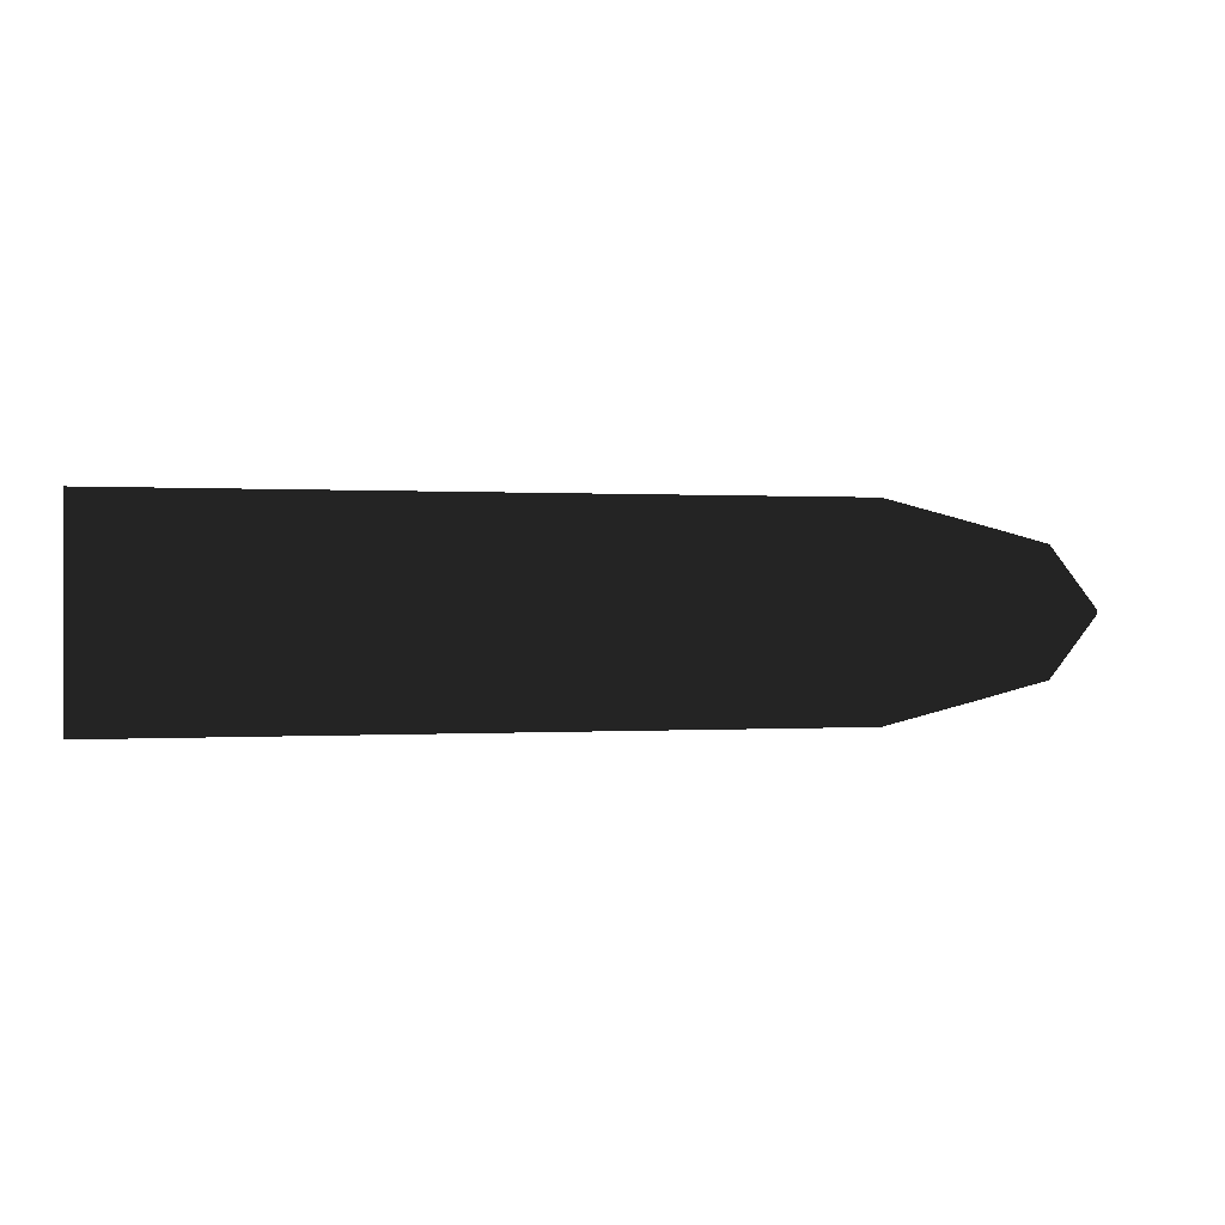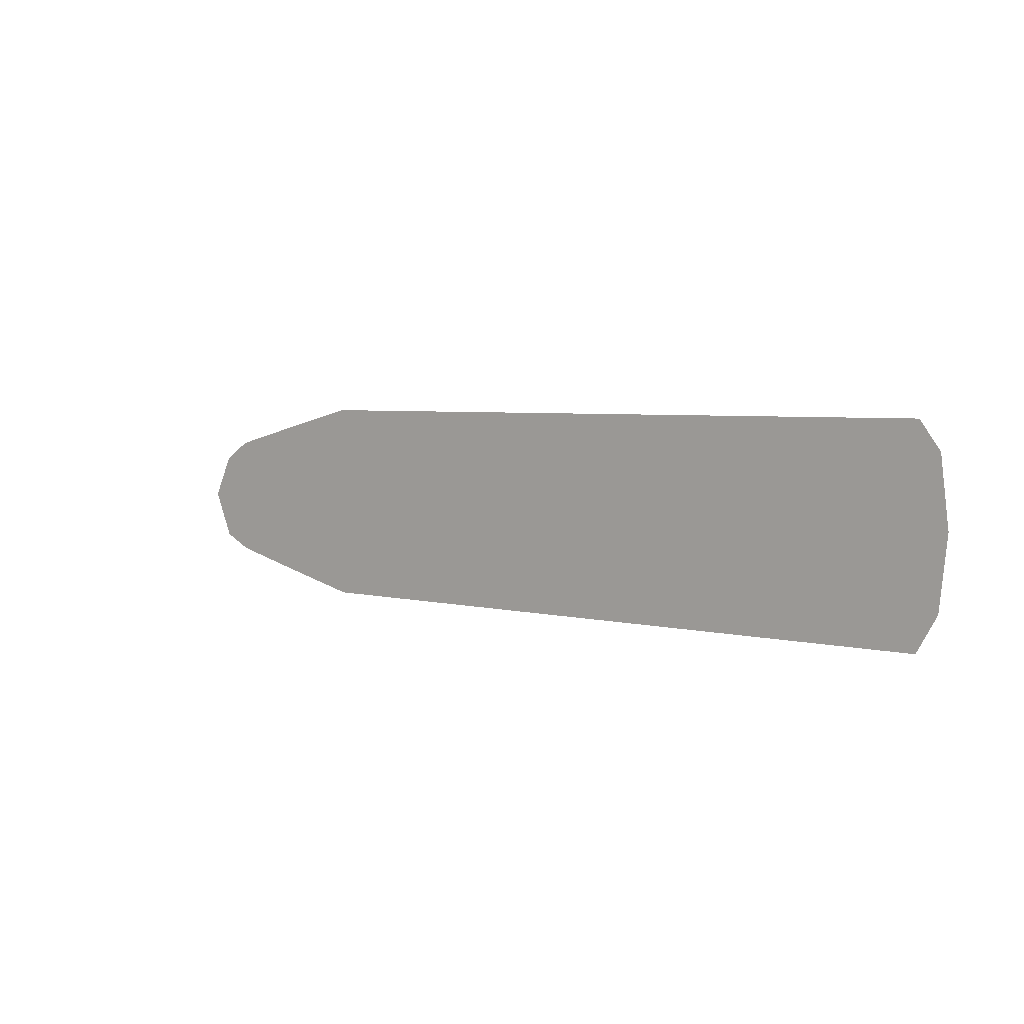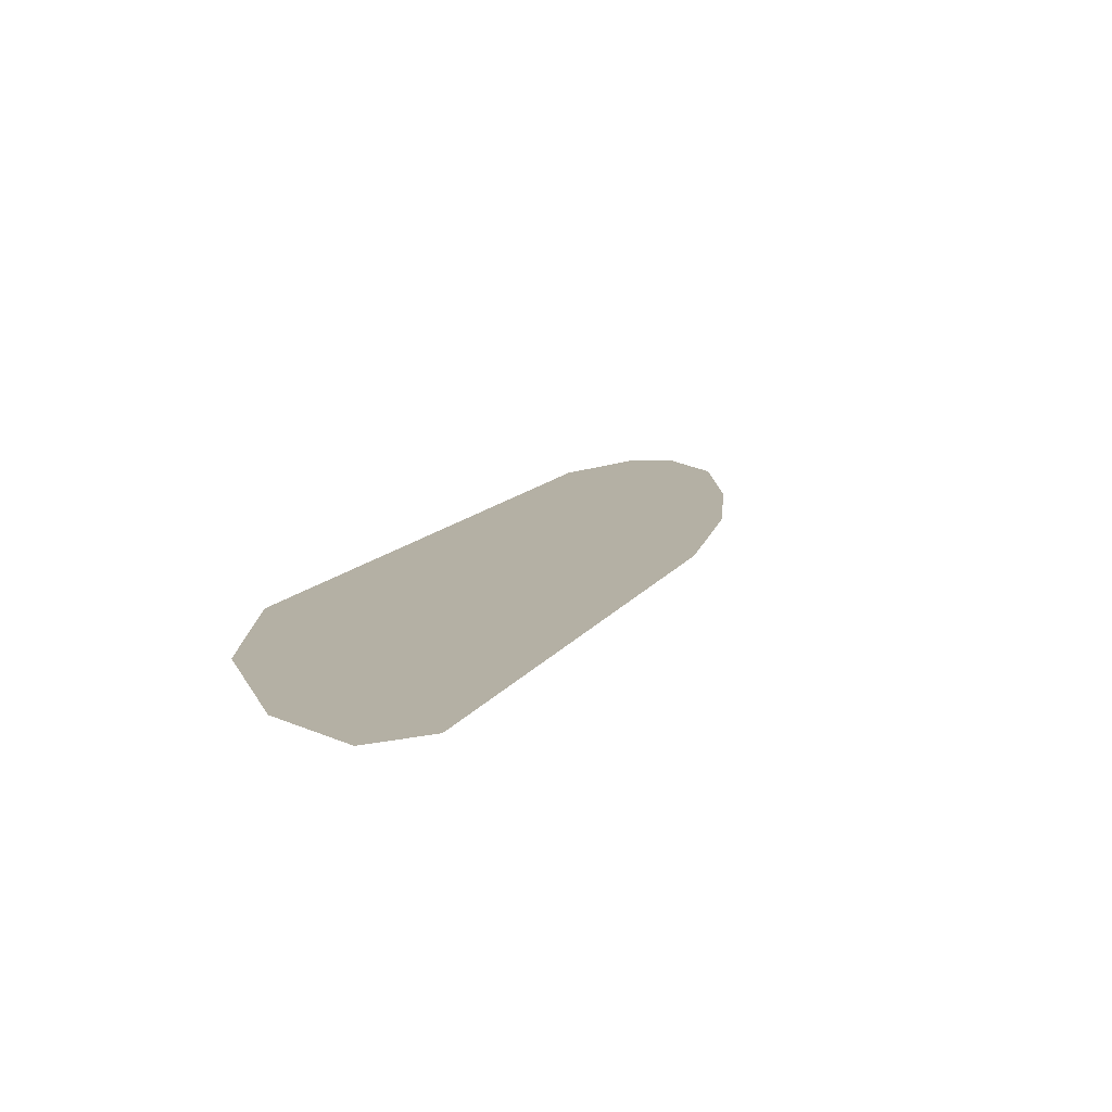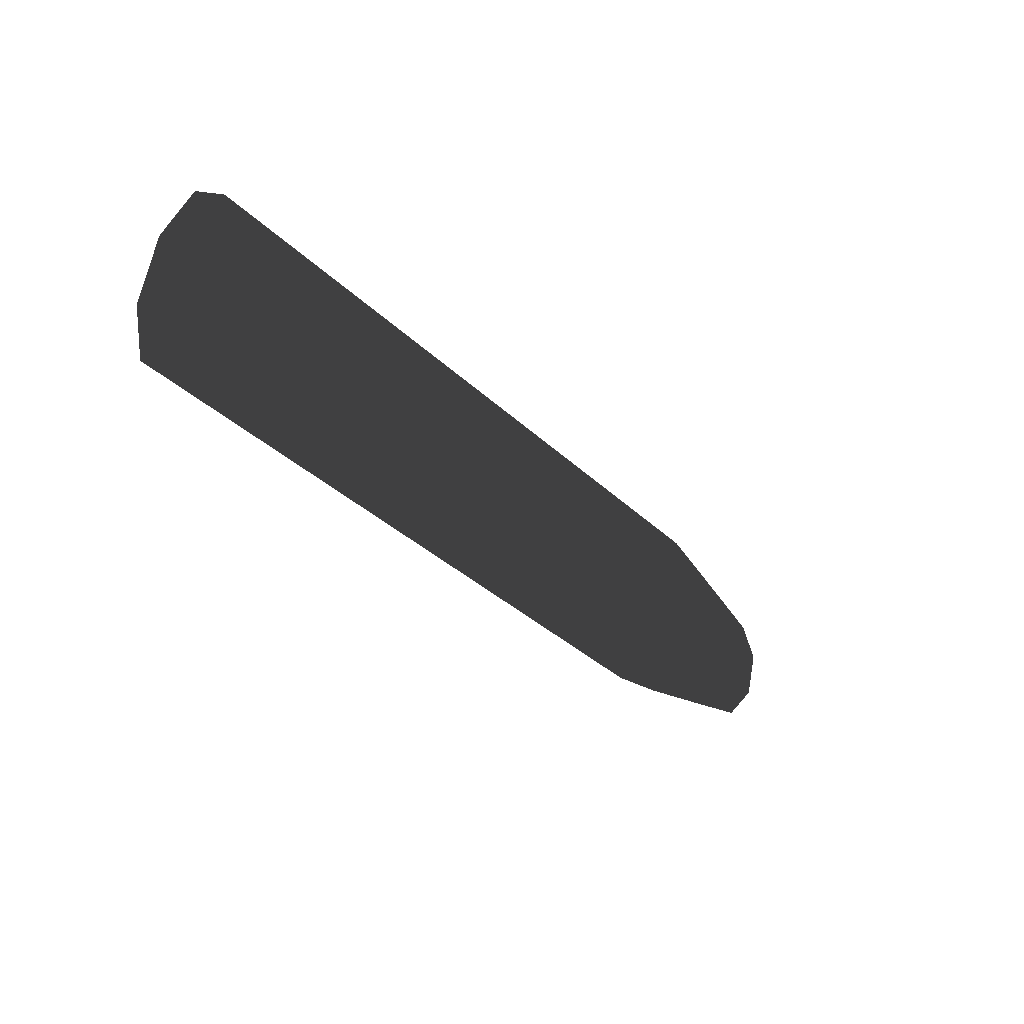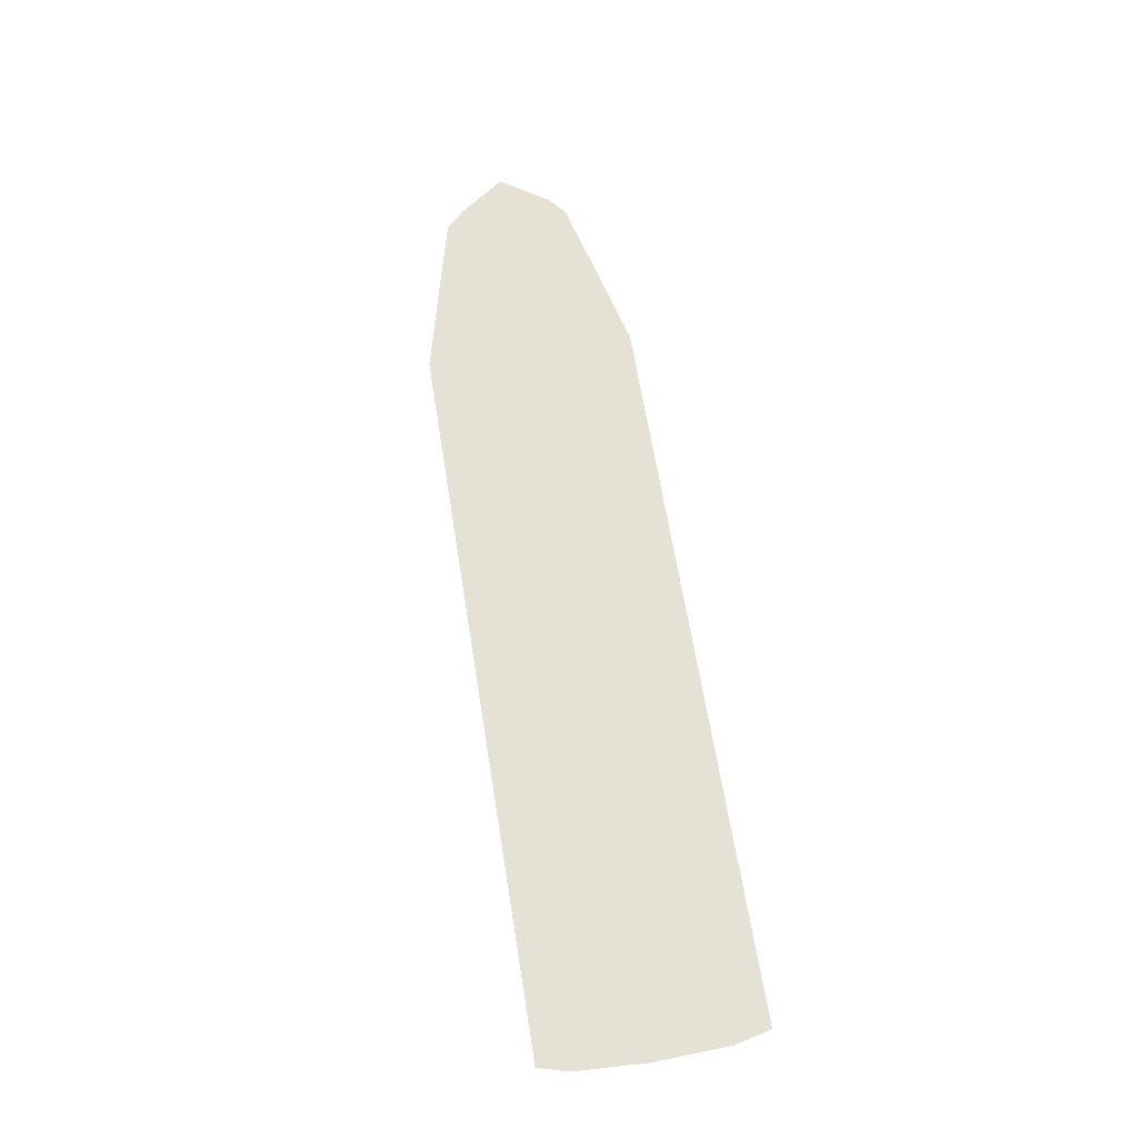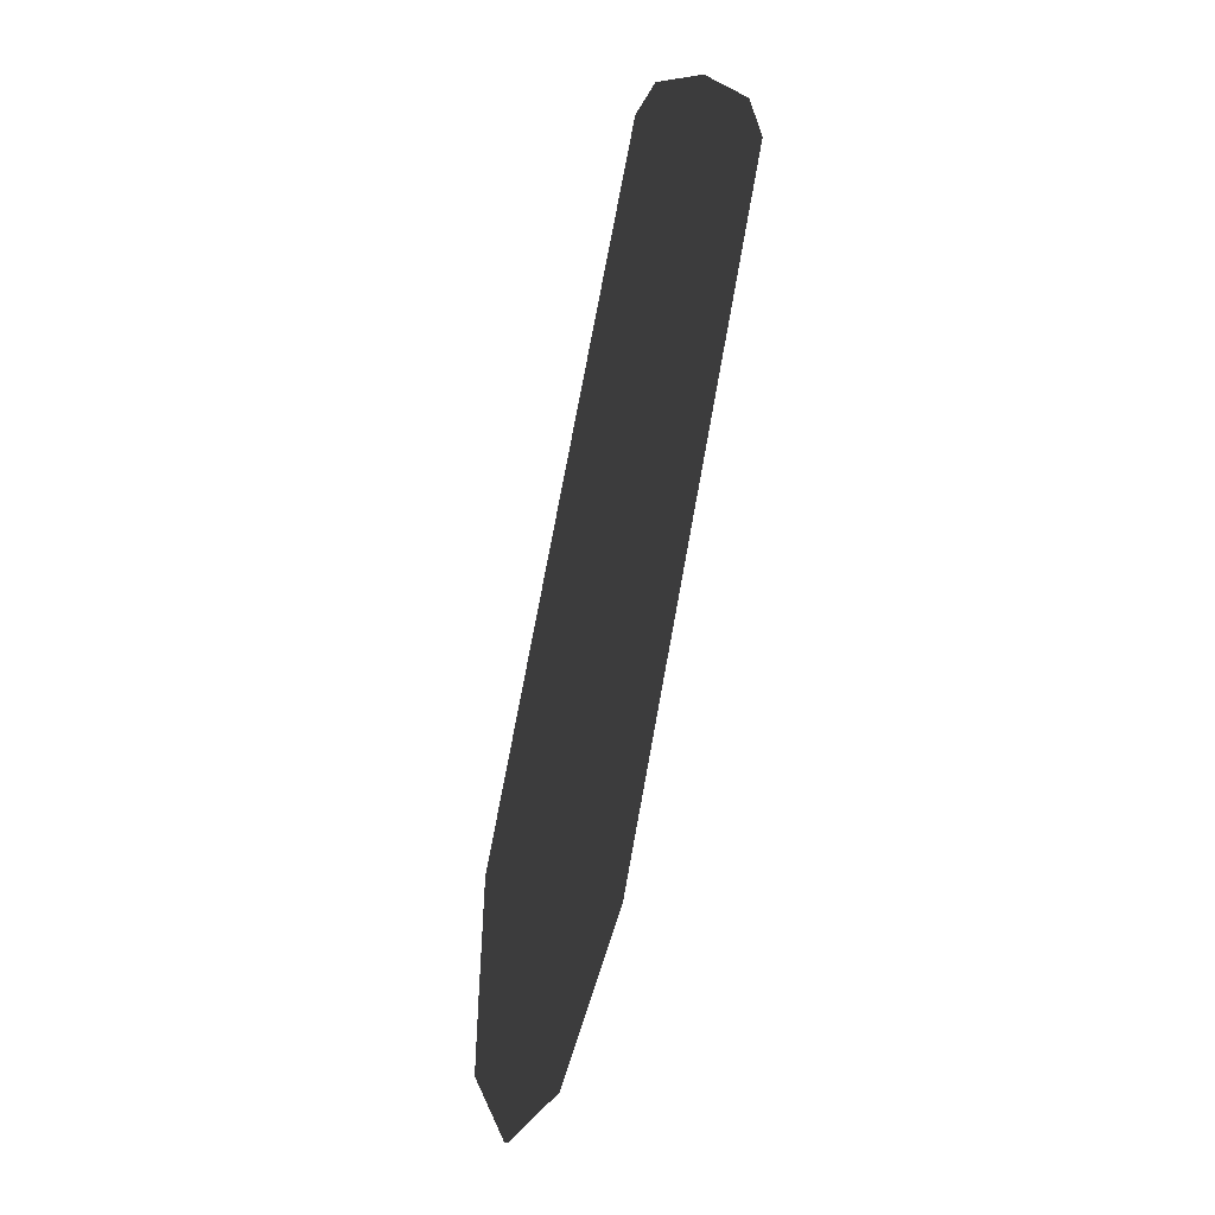
<metadata>
{"format":"obj","ext":"obj","renderer":"f3d","projection":"perspective","resolution":1024,"background":"white","views":[{"elev":0.2,"azim":165.4,"up":"+Y"},{"elev":4.2,"azim":40.1,"up":"+Y"},{"elev":11.4,"azim":109.4,"up":"+Z"},{"elev":-34.4,"azim":128.3,"up":"+Y"},{"elev":64.1,"azim":80.9,"up":"+Z"},{"elev":77.7,"azim":-79.5,"up":"+Y"}]}
</metadata>
<code>
v  87.03 9.999 17.06
v  87.03 24.07 13.69
v  71.77 24.07 13.69
v  87.03 29.91 5.554
v  71.77 29.91 5.554
v  87.03 24.07 -2.582
v  71.77 24.07 -2.582
v  87.03 9.999 -5.952
v  71.77 9.999 -5.952
v  87.03 -4.076 -2.582
v  71.77 -4.076 -2.582
v  87.03 -9.907 5.554
v  71.77 -9.907 5.554
v  87.03 -4.076 13.69
v  71.77 -4.076 13.69
v  71.77 9.999 17.06
v  56.51 24.07 13.69
v  56.51 29.91 5.554
v  56.51 24.07 -2.582
v  56.51 9.999 -5.952
v  56.51 -4.076 -2.582
v  56.51 -9.907 5.554
v  56.51 -4.076 13.69
v  56.51 9.999 17.06
v  41.25 24.07 13.69
v  41.25 29.91 5.554
v  41.25 24.07 -2.582
v  41.25 9.999 -5.952
v  41.25 -4.076 -2.582
v  41.25 -9.907 5.554
v  41.25 -4.076 13.69
v  41.25 9.999 17.06
v  25.99 24.07 13.69
v  25.99 29.91 5.554
v  25.99 24.07 -2.582
v  25.99 9.999 -5.952
v  25.99 -4.076 -2.582
v  25.99 -9.907 5.554
v  25.99 -4.076 13.69
v  25.99 9.999 17.06
v  10.73 24.07 13.69
v  10.73 29.91 5.554
v  10.73 24.07 -2.582
v  10.73 9.999 -5.952
v  10.73 -4.076 -2.582
v  10.73 -9.907 5.554
v  10.73 -4.076 13.69
v  10.73 9.999 17.06
v  -4.536 24.07 13.69
v  -4.536 29.91 5.554
v  -4.536 24.07 -2.582
v  -4.536 9.999 -5.952
v  -4.536 -4.076 -2.582
v  -4.536 -9.907 5.554
v  -4.536 -4.076 13.69
v  -4.536 9.999 17.06
v  -19.8 24.07 13.69
v  -19.8 29.91 5.554
v  -19.8 24.07 -2.582
v  -19.8 9.999 -5.952
v  -19.8 -4.076 -2.582
v  -19.8 -9.907 5.554
v  -19.8 -4.076 13.69
v  -19.8 9.999 17.06
v  -35.06 24.07 13.69
v  -35.06 29.91 5.554
v  -35.06 24.07 -2.582
v  -35.06 9.999 -5.952
v  -35.06 -4.076 -2.582
v  -35.06 -9.907 5.554
v  -35.06 -4.076 13.69
v  -35.06 9.999 17.06
v  -50.32 24.07 13.69
v  -50.32 29.91 5.554
v  -50.32 24.07 -2.582
v  -50.32 9.999 -5.952
v  -50.32 -4.076 -2.582
v  -50.32 -9.907 5.554
v  -50.32 -4.076 13.69
v  -50.32 9.999 17.06
v  -69.1 20.83 11.81
v  -69.1 25.31 5.554
v  -69.1 20.83 -0.7045
v  -69.1 9.999 -3.297
v  -69.1 -0.8288 -0.7045
v  -69.1 -5.314 5.554
v  -69.1 -0.8288 11.81
v  -69.1 9.999 14.41
v  -82.09 18.52 10.48
v  -82.09 22.05 5.554
v  -82.09 18.52 0.6297
v  -82.09 9.999 -1.41
v  -82.09 1.479 0.6297
v  -82.09 -2.05 5.554
v  -82.09 1.479 10.48
v  -82.09 9.999 12.52
v  -91.33 10.36 5.763
v  -91.33 10.51 5.554
v  -91.33 10.36 5.346
v  -91.33 9.999 5.26
v  -91.33 9.639 5.346
v  -91.33 9.49 5.554
v  -91.33 9.639 5.763
v  -91.33 9.999 5.849
f 1 2 3
f 2 4 5
f 4 6 7
f 6 8 9
f 8 10 11
f 10 12 13
f 12 14 15
f 14 1 16
f 16 3 17
f 3 5 18
f 5 7 19
f 7 9 20
f 9 11 21
f 11 13 22
f 13 15 23
f 15 16 24
f 24 17 25
f 17 18 26
f 18 19 27
f 19 20 28
f 20 21 29
f 21 22 30
f 22 23 31
f 23 24 32
f 32 25 33
f 25 26 34
f 26 27 35
f 27 28 36
f 28 29 37
f 29 30 38
f 30 31 39
f 31 32 40
f 40 33 41
f 33 34 42
f 34 35 43
f 35 36 44
f 36 37 45
f 37 38 46
f 38 39 47
f 39 40 48
f 48 41 49
f 41 42 50
f 42 43 51
f 43 44 52
f 44 45 53
f 45 46 54
f 46 47 55
f 47 48 56
f 56 49 57
f 49 50 58
f 50 51 59
f 51 52 60
f 52 53 61
f 53 54 62
f 54 55 63
f 55 56 64
f 64 57 65
f 57 58 66
f 58 59 67
f 59 60 68
f 60 61 69
f 61 62 70
f 62 63 71
f 63 64 72
f 72 65 73
f 65 66 74
f 66 67 75
f 67 68 76
f 68 69 77
f 69 70 78
f 70 71 79
f 71 72 80
f 80 73 81
f 73 74 82
f 74 75 83
f 75 76 84
f 76 77 85
f 77 78 86
f 78 79 87
f 79 80 88
f 88 81 89
f 81 82 90
f 82 83 91
f 83 84 92
f 84 85 93
f 85 86 94
f 86 87 95
f 87 88 96
f 96 89 97
f 89 90 98
f 90 91 99
f 91 92 100
f 92 93 101
f 93 94 102
f 94 95 103
f 95 96 104
f 10 14 12
f 101 103 100
f 3 16 1
f 5 3 2
f 7 5 4
f 9 7 6
f 11 9 8
f 13 11 10
f 15 13 12
f 16 15 14
f 17 24 16
f 18 17 3
f 19 18 5
f 20 19 7
f 21 20 9
f 22 21 11
f 23 22 13
f 24 23 15
f 25 32 24
f 26 25 17
f 27 26 18
f 28 27 19
f 29 28 20
f 30 29 21
f 31 30 22
f 32 31 23
f 33 40 32
f 34 33 25
f 35 34 26
f 36 35 27
f 37 36 28
f 38 37 29
f 39 38 30
f 40 39 31
f 41 48 40
f 42 41 33
f 43 42 34
f 44 43 35
f 45 44 36
f 46 45 37
f 47 46 38
f 48 47 39
f 49 56 48
f 50 49 41
f 51 50 42
f 52 51 43
f 53 52 44
f 54 53 45
f 55 54 46
f 56 55 47
f 57 64 56
f 58 57 49
f 59 58 50
f 60 59 51
f 61 60 52
f 62 61 53
f 63 62 54
f 64 63 55
f 65 72 64
f 66 65 57
f 67 66 58
f 68 67 59
f 69 68 60
f 70 69 61
f 71 70 62
f 72 71 63
f 73 80 72
f 74 73 65
f 75 74 66
f 76 75 67
f 77 76 68
f 78 77 69
f 79 78 70
f 80 79 71
f 81 88 80
f 82 81 73
f 83 82 74
f 84 83 75
f 85 84 76
f 86 85 77
f 87 86 78
f 88 87 79
f 89 96 88
f 90 89 81
f 91 90 82
f 92 91 83
f 93 92 84
f 94 93 85
f 95 94 86
f 96 95 87
f 97 104 96
f 98 97 89
f 99 98 90
f 100 99 91
f 101 100 92
f 102 101 93
f 103 102 94
f 104 103 95
f 2 1 14
f 4 2 14
f 6 4 14
f 8 6 14
f 10 8 14
f 101 102 103
f 103 104 97
f 103 97 98
f 103 98 99
f 103 99 100

</code>
